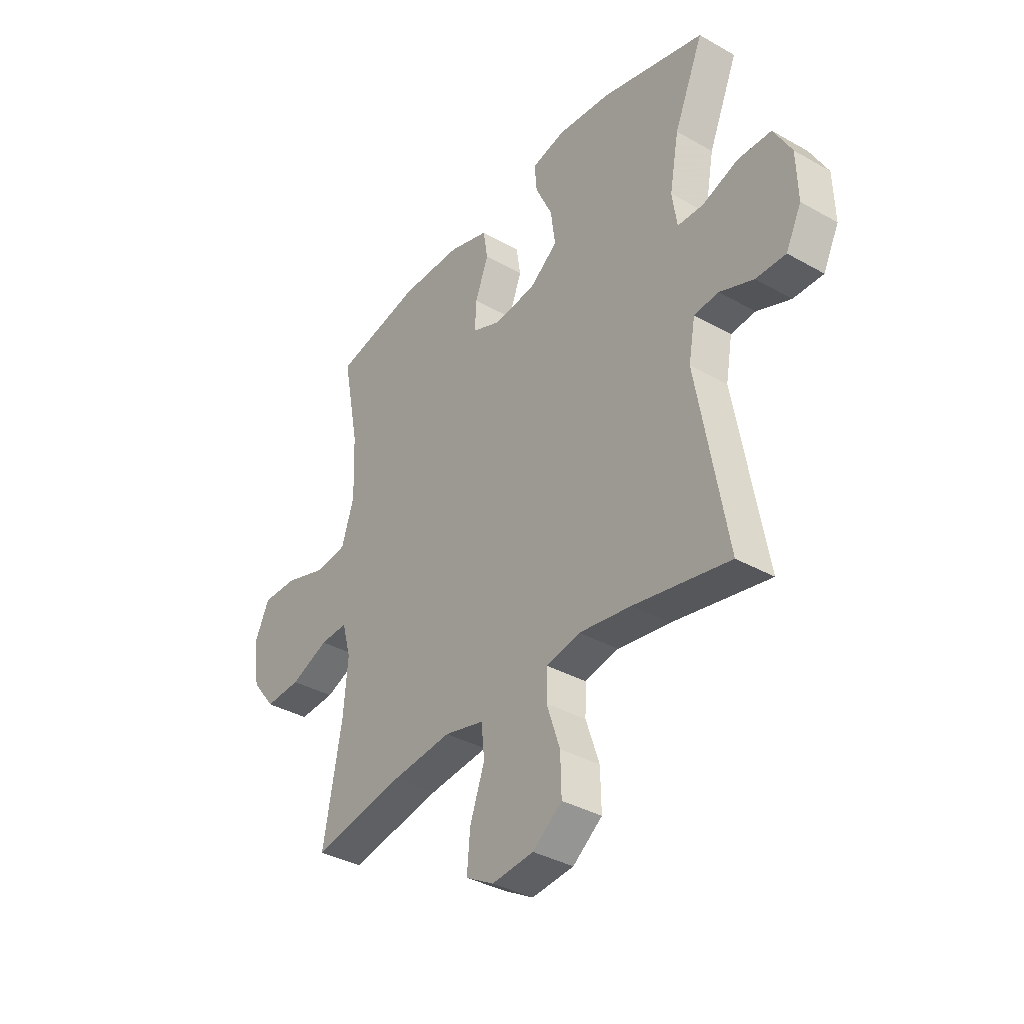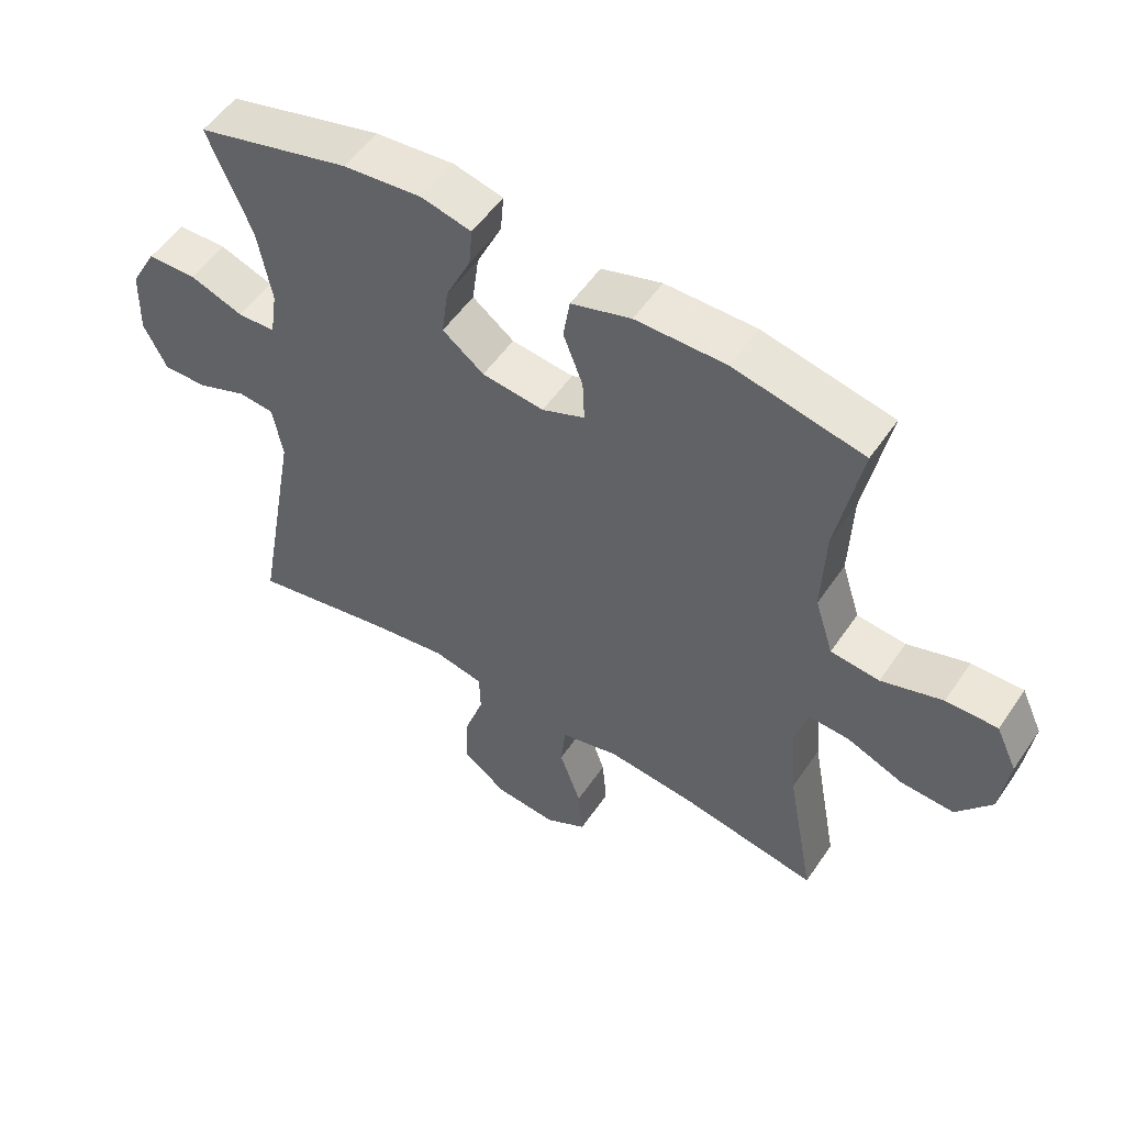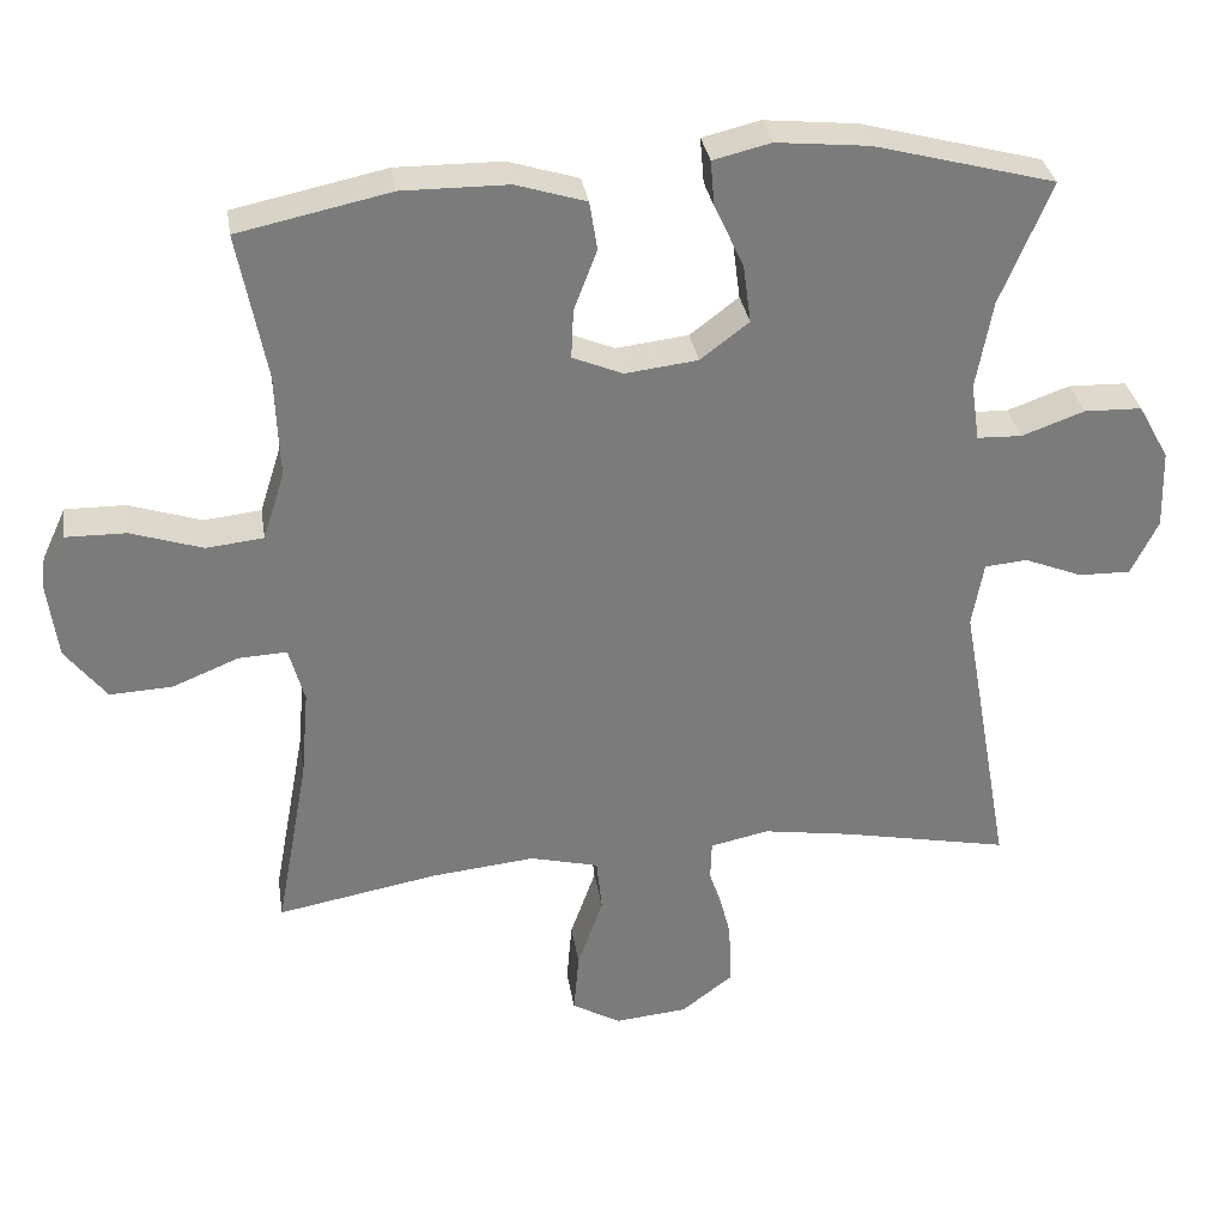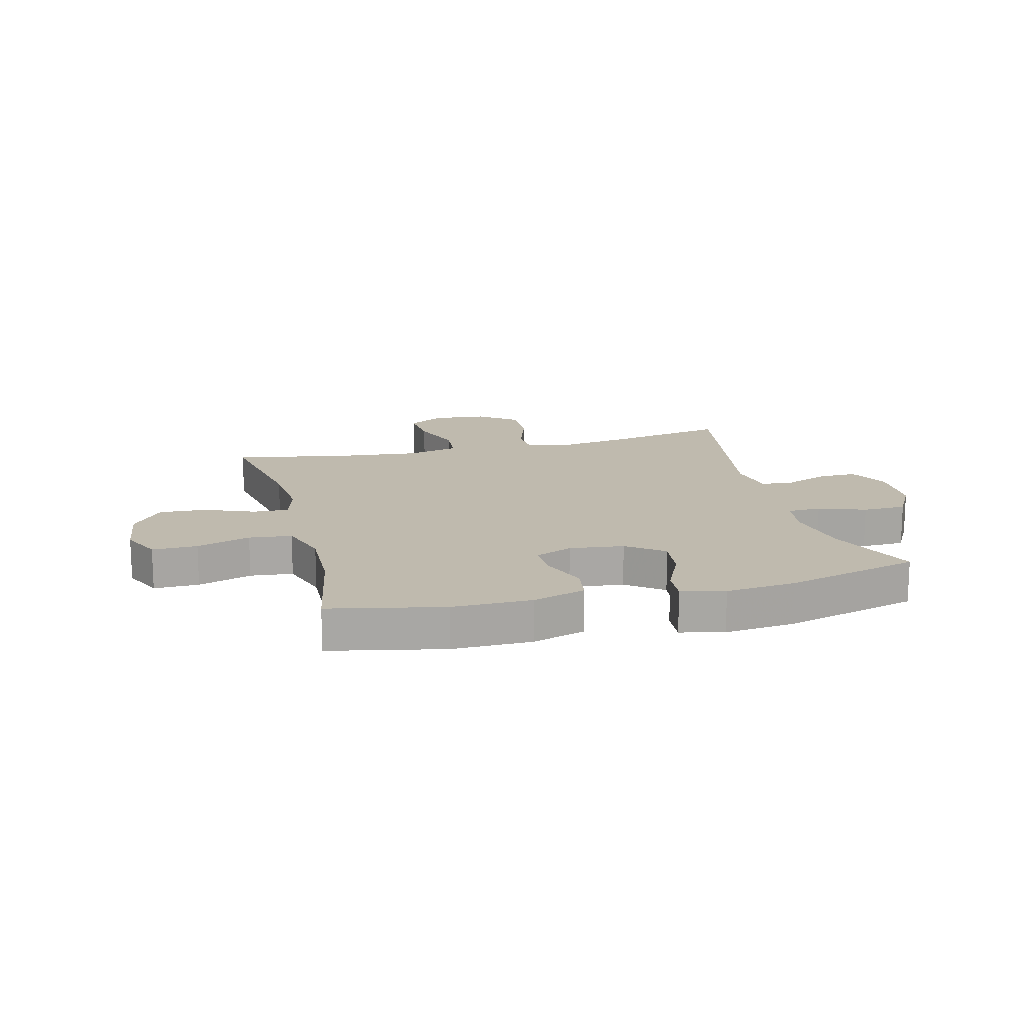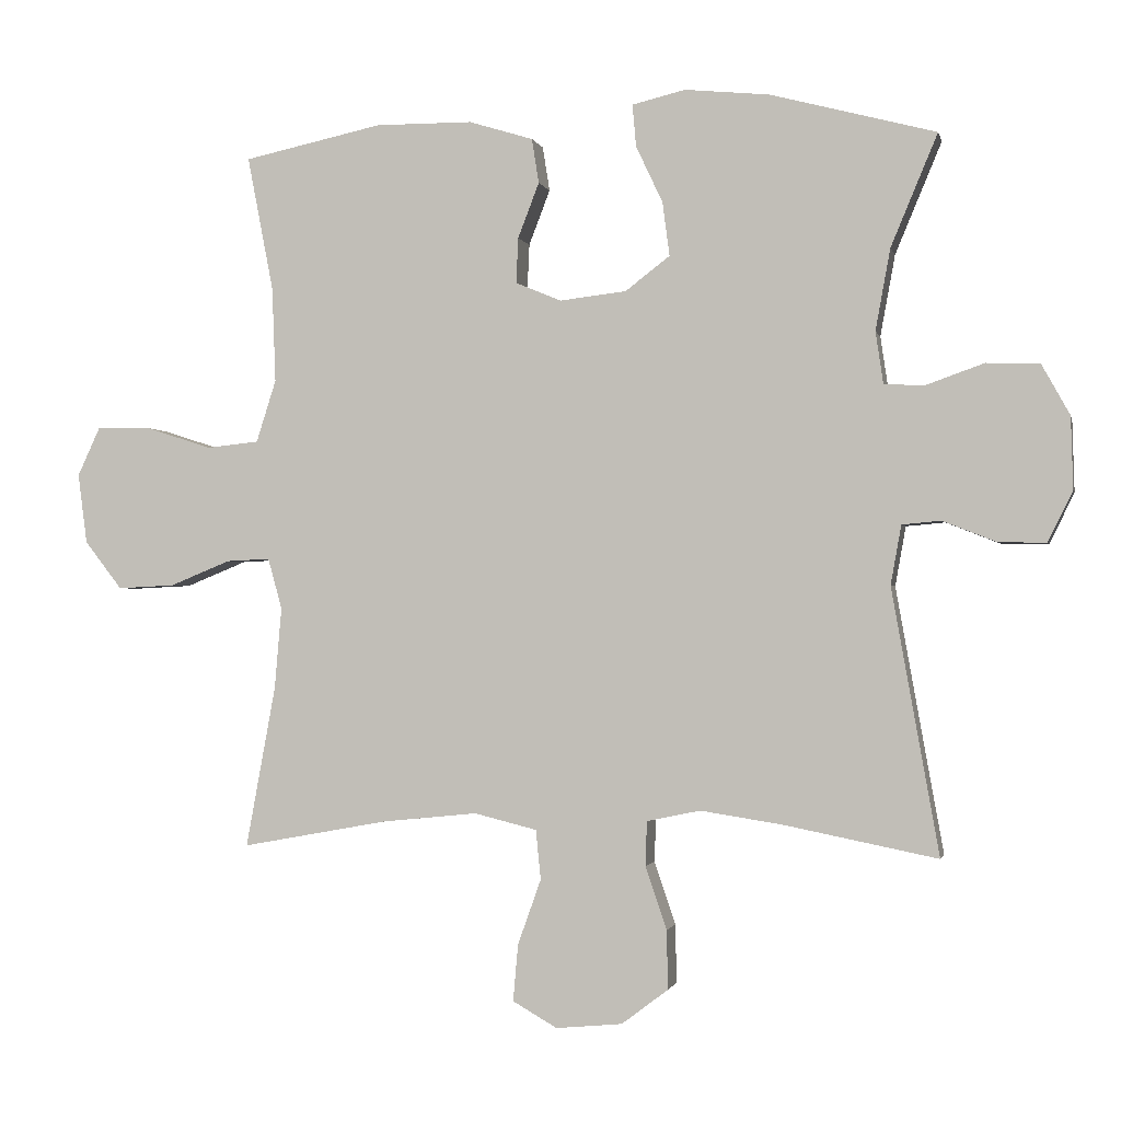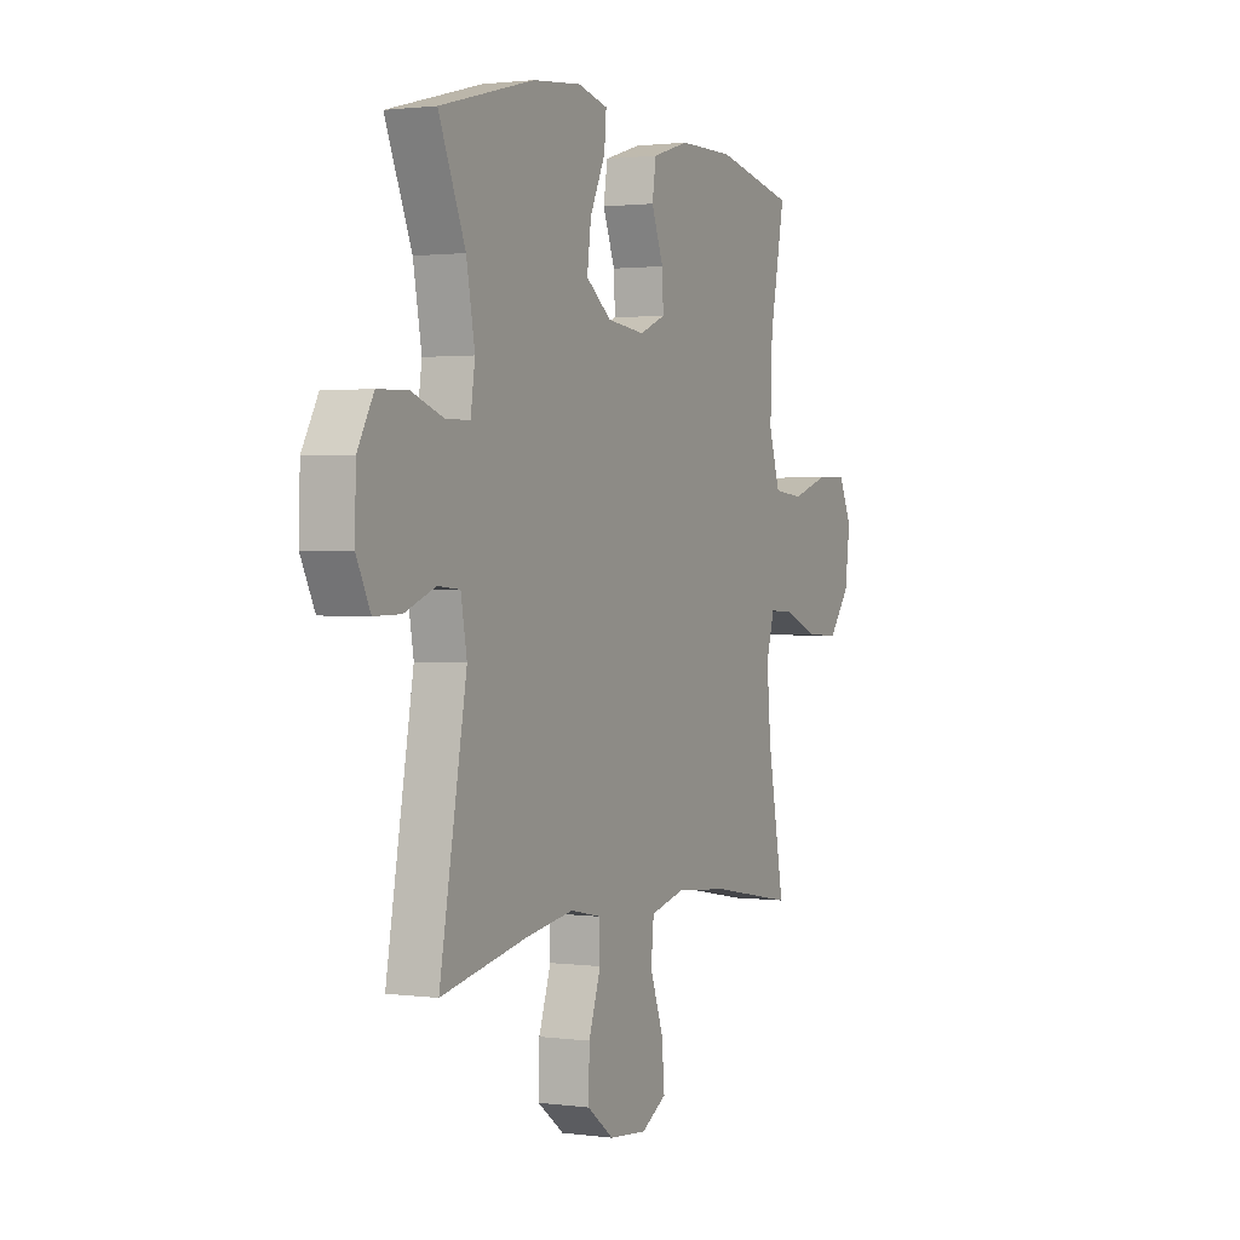
<metadata>
{"format":"obj","ext":"obj","renderer":"f3d","projection":"perspective","resolution":1024,"background":"white","views":[{"elev":-36.4,"azim":53.6,"up":"+Z"},{"elev":53.4,"azim":-146.5,"up":"+Z"},{"elev":32.0,"azim":-8.8,"up":"+Z"},{"elev":15.7,"azim":-14.4,"up":"+Y"},{"elev":-1.2,"azim":12.5,"up":"+Z"},{"elev":1.5,"azim":115.8,"up":"+Z"}]}
</metadata>
<code>
v 0.5 0.07 0.5
v 0.434 0.07 0.342
v 0.413 0.07 0.227
v 0.424 0.07 0.153
v 0.482 0.07 0.151
v 0.563 0.07 0.18
v 0.638 0.07 0.178
v 0.678 0.07 0.106
v 0.681 0.07 0.004
v 0.646 0.07 -0.067
v 0.579 0.07 -0.066
v 0.503 0.07 -0.036
v 0.448 0.07 -0.041
v 0.433 0.07 -0.125
v 0.5 0.07 -0.5
v 0.284 0.07 -0.457
v 0.167 0.07 -0.439
v 0.091 0.07 -0.455
v 0.089 0.07 -0.518
v 0.119 0.07 -0.607
v 0.121 0.07 -0.69
v 0.055 0.07 -0.74
v -0.039 0.07 -0.749
v -0.102 0.07 -0.713
v -0.095 0.07 -0.633
v -0.062 0.07 -0.54
v -0.069 0.07 -0.47
v -0.158 0.07 -0.448
v -0.293 0.07 -0.462
v -0.5 0.07 -0.5
v -0.458 0.07 -0.272
v -0.448 0.07 -0.156
v -0.468 0.07 -0.084
v -0.53 0.07 -0.087
v -0.616 0.07 -0.122
v -0.697 0.07 -0.126
v -0.75 0.07 -0.058
v -0.763 0.07 0.041
v -0.731 0.07 0.11
v -0.653 0.07 0.109
v -0.56 0.07 0.079
v -0.486 0.07 0.087
v -0.458 0.07 0.175
v -0.463 0.07 0.309
v -0.5 0.07 0.5
v -0.303 0.07 0.542
v -0.166 0.07 0.541
v -0.075 0.07 0.513
v -0.065 0.07 0.45
v -0.095 0.07 0.372
v -0.098 0.07 0.308
v -0.033 0.07 0.281
v 0.061 0.07 0.292
v 0.124 0.07 0.34
v 0.114 0.07 0.416
v 0.076 0.07 0.497
v 0.071 0.07 0.556
v 0.146 0.07 0.574
v 0.266 0.07 0.562
v 0.5 0 0.5
v 0.434 0 0.342
v 0.413 0 0.227
v 0.424 0 0.153
v 0.482 0 0.151
v 0.563 0 0.18
v 0.638 0 0.178
v 0.678 0 0.106
v 0.681 0 0.004
v 0.646 0 -0.067
v 0.579 0 -0.066
v 0.503 0 -0.036
v 0.448 0 -0.041
v 0.433 0 -0.125
v 0.5 0 -0.5
v 0.284 0 -0.457
v 0.167 0 -0.439
v 0.091 0 -0.455
v 0.089 0 -0.518
v 0.119 0 -0.607
v 0.121 0 -0.69
v 0.055 0 -0.74
v -0.039 0 -0.749
v -0.102 0 -0.713
v -0.095 0 -0.633
v -0.062 0 -0.54
v -0.069 0 -0.47
v -0.158 0 -0.448
v -0.293 0 -0.462
v -0.5 0 -0.5
v -0.458 0 -0.272
v -0.448 0 -0.156
v -0.468 0 -0.084
v -0.53 0 -0.087
v -0.616 0 -0.122
v -0.697 0 -0.126
v -0.75 0 -0.058
v -0.763 0 0.041
v -0.731 0 0.11
v -0.653 0 0.109
v -0.56 0 0.079
v -0.486 0 0.087
v -0.458 0 0.175
v -0.463 0 0.309
v -0.5 0 0.5
v -0.303 0 0.542
v -0.166 0 0.541
v -0.075 0 0.513
v -0.065 0 0.45
v -0.095 0 0.372
v -0.098 0 0.308
v -0.033 0 0.281
v 0.061 0 0.292
v 0.124 0 0.34
v 0.114 0 0.416
v 0.076 0 0.497
v 0.071 0 0.556
v 0.146 0 0.574
v 0.266 0 0.562
f 59 1 2
f 58 59 2
f 57 58 2
f 56 57 2
f 55 56 2
f 54 55 2 3
f 53 54 3 4
f 52 53 4
f 48 49 50
f 47 48 50
f 46 47 50
f 45 46 50
f 44 45 50
f 43 44 50 51
f 42 43 51 52
f 39 40 41
f 38 39 41
f 37 38 41
f 36 37 41
f 35 36 41
f 34 35 41
f 33 34 41 42
f 42 52 4
f 33 42 4
f 32 33 4
f 29 30 31
f 32 4 5
f 31 32 5
f 29 31 5
f 28 29 5
f 24 25 26
f 23 24 26
f 22 23 26
f 21 22 26
f 20 21 26
f 19 20 26
f 18 19 26 27
f 28 5 6
f 27 28 6
f 18 27 6
f 17 18 6
f 14 15 16
f 13 14 16 17
f 10 11 12
f 9 10 12
f 8 9 12
f 7 8 12
f 6 7 12
f 6 12 13
f 6 13 17
f 61 60 118
f 61 118 117
f 61 117 116
f 61 116 115
f 61 115 114
f 62 61 114 113
f 63 62 113 112
f 63 112 111
f 109 108 107
f 109 107 106
f 109 106 105
f 109 105 104
f 109 104 103
f 110 109 103 102
f 111 110 102 101
f 100 99 98
f 100 98 97
f 100 97 96
f 100 96 95
f 100 95 94
f 100 94 93
f 101 100 93 92
f 63 111 101
f 63 101 92
f 63 92 91
f 90 89 88
f 64 63 91
f 64 91 90
f 64 90 88
f 64 88 87
f 85 84 83
f 85 83 82
f 85 82 81
f 85 81 80
f 85 80 79
f 85 79 78
f 86 85 78 77
f 65 64 87
f 65 87 86
f 65 86 77
f 65 77 76
f 75 74 73
f 76 75 73 72
f 71 70 69
f 71 69 68
f 71 68 67
f 71 67 66
f 71 66 65
f 72 71 65
f 76 72 65
f 1 60 61 2
f 2 61 62 3
f 3 62 63 4
f 4 63 64 5
f 5 64 65 6
f 6 65 66 7
f 7 66 67 8
f 8 67 68 9
f 9 68 69 10
f 10 69 70 11
f 11 70 71 12
f 12 71 72 13
f 13 72 73 14
f 14 73 74 15
f 15 74 75 16
f 16 75 76 17
f 17 76 77 18
f 18 77 78 19
f 19 78 79 20
f 20 79 80 21
f 21 80 81 22
f 22 81 82 23
f 23 82 83 24
f 24 83 84 25
f 25 84 85 26
f 26 85 86 27
f 27 86 87 28
f 28 87 88 29
f 29 88 89 30
f 30 89 90 31
f 31 90 91 32
f 32 91 92 33
f 33 92 93 34
f 34 93 94 35
f 35 94 95 36
f 36 95 96 37
f 37 96 97 38
f 38 97 98 39
f 39 98 99 40
f 40 99 100 41
f 41 100 101 42
f 42 101 102 43
f 43 102 103 44
f 44 103 104 45
f 45 104 105 46
f 46 105 106 47
f 47 106 107 48
f 48 107 108 49
f 49 108 109 50
f 50 109 110 51
f 51 110 111 52
f 52 111 112 53
f 53 112 113 54
f 54 113 114 55
f 55 114 115 56
f 56 115 116 57
f 57 116 117 58
f 58 117 118 59
f 59 118 60 1

</code>
